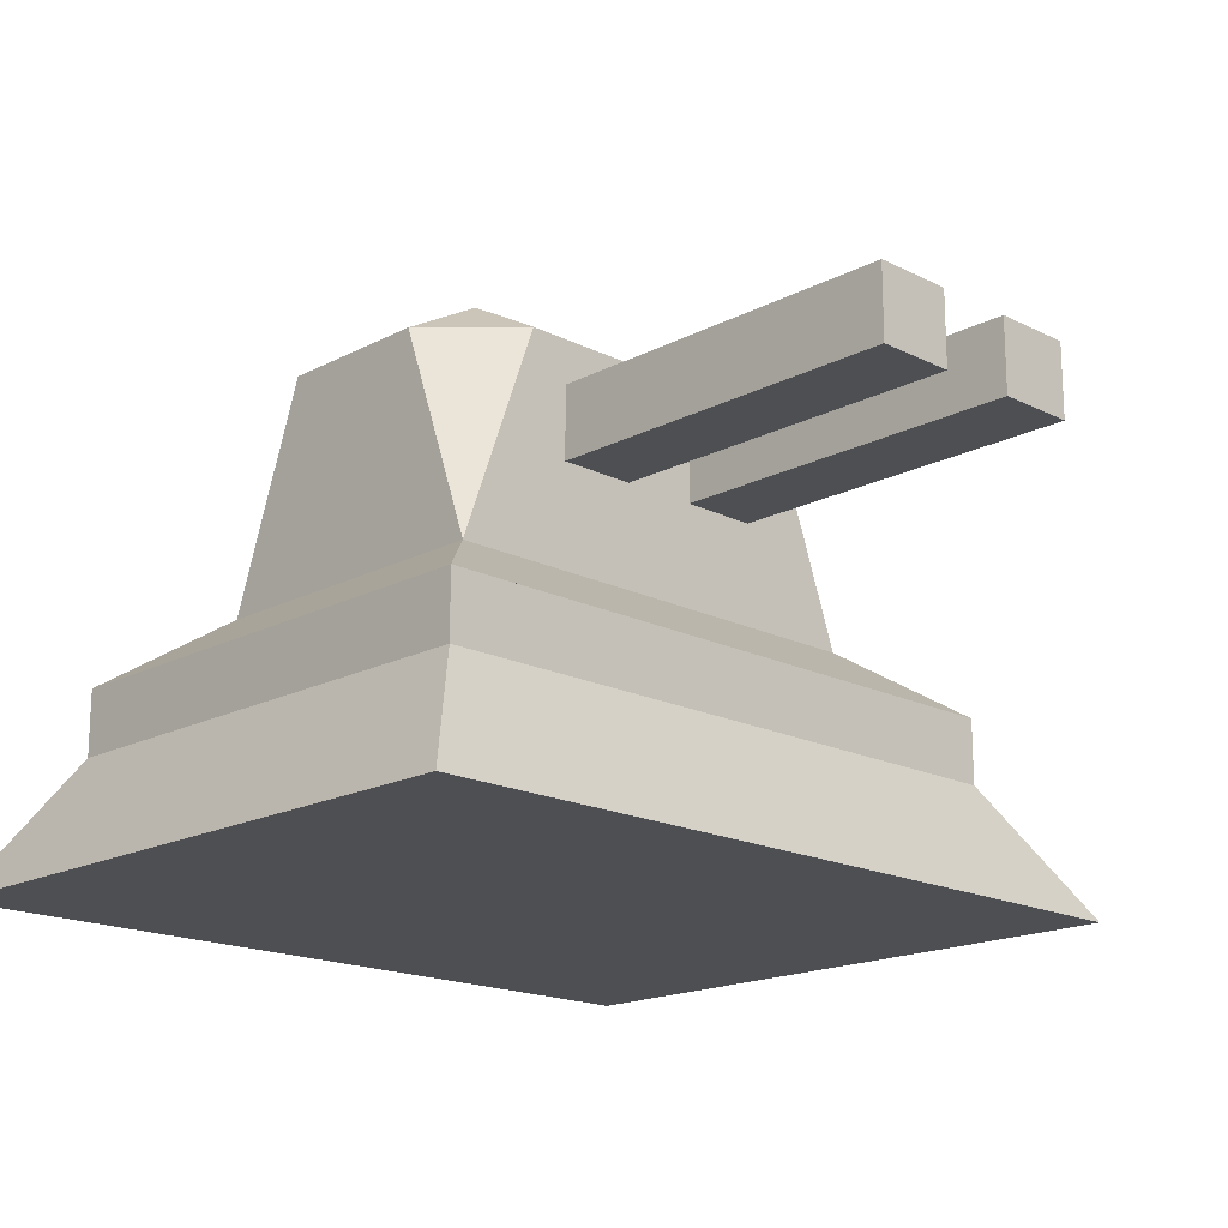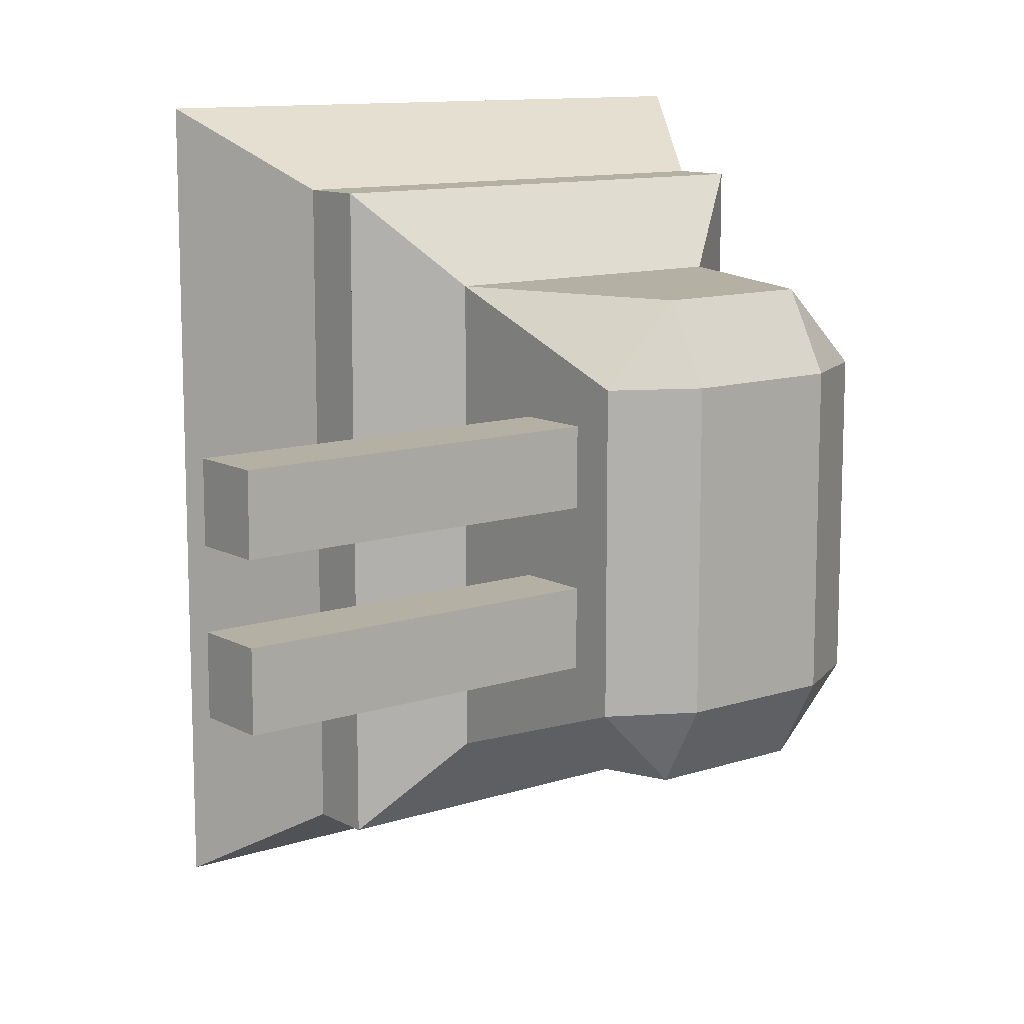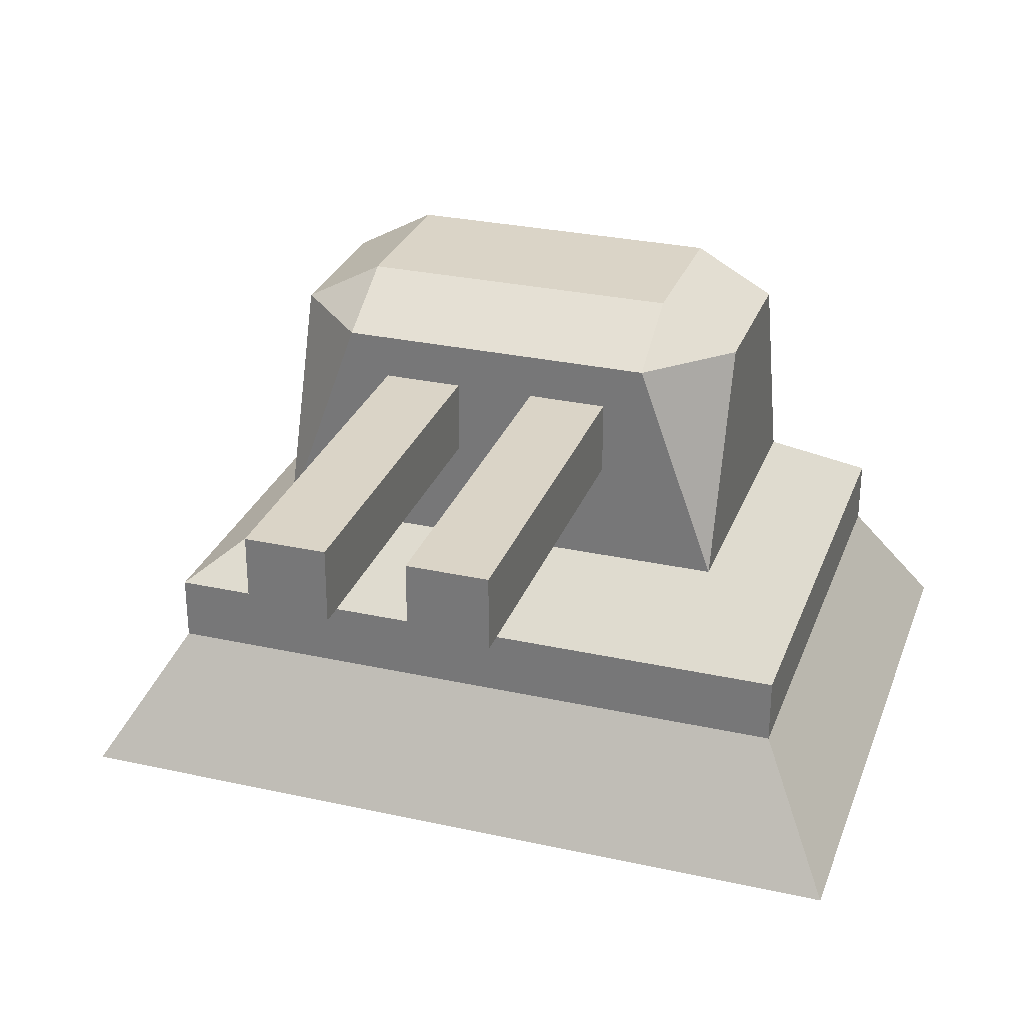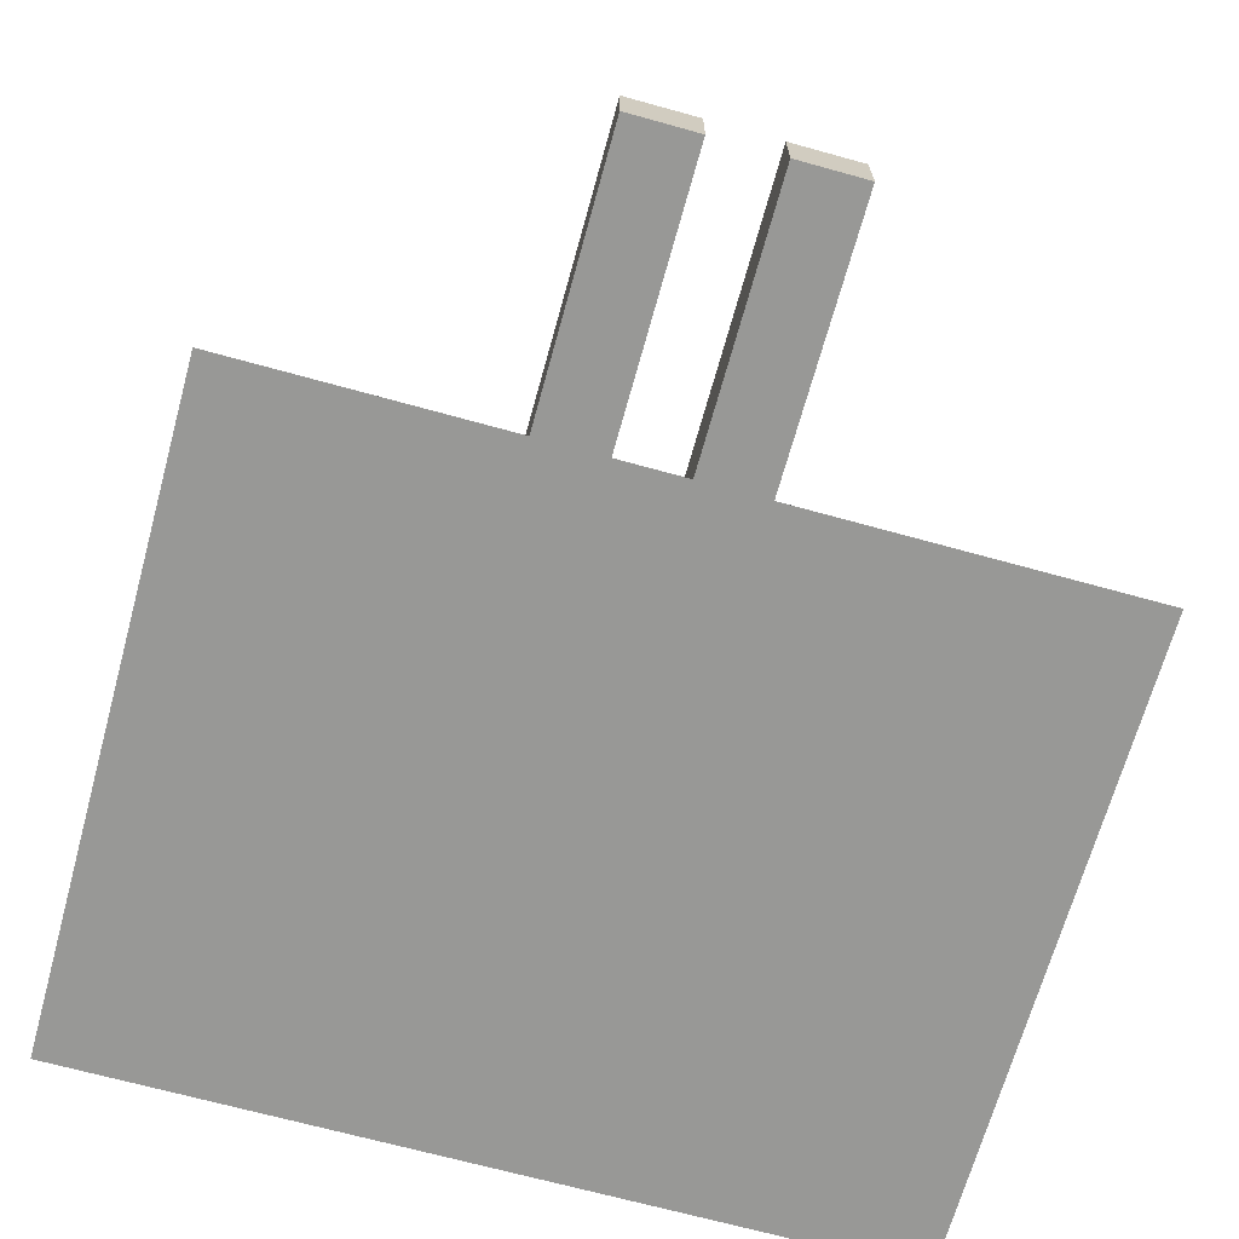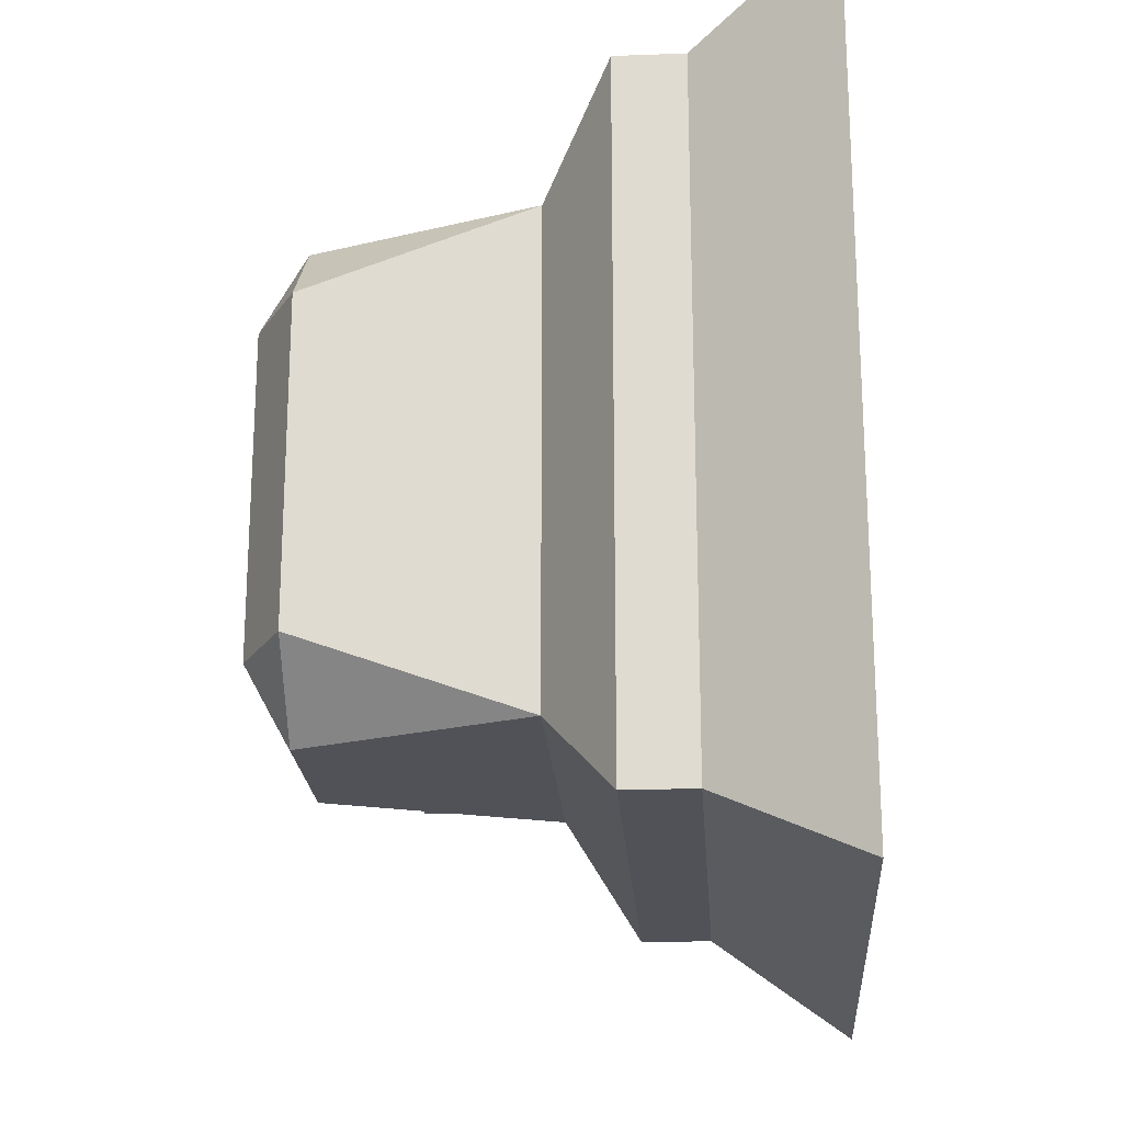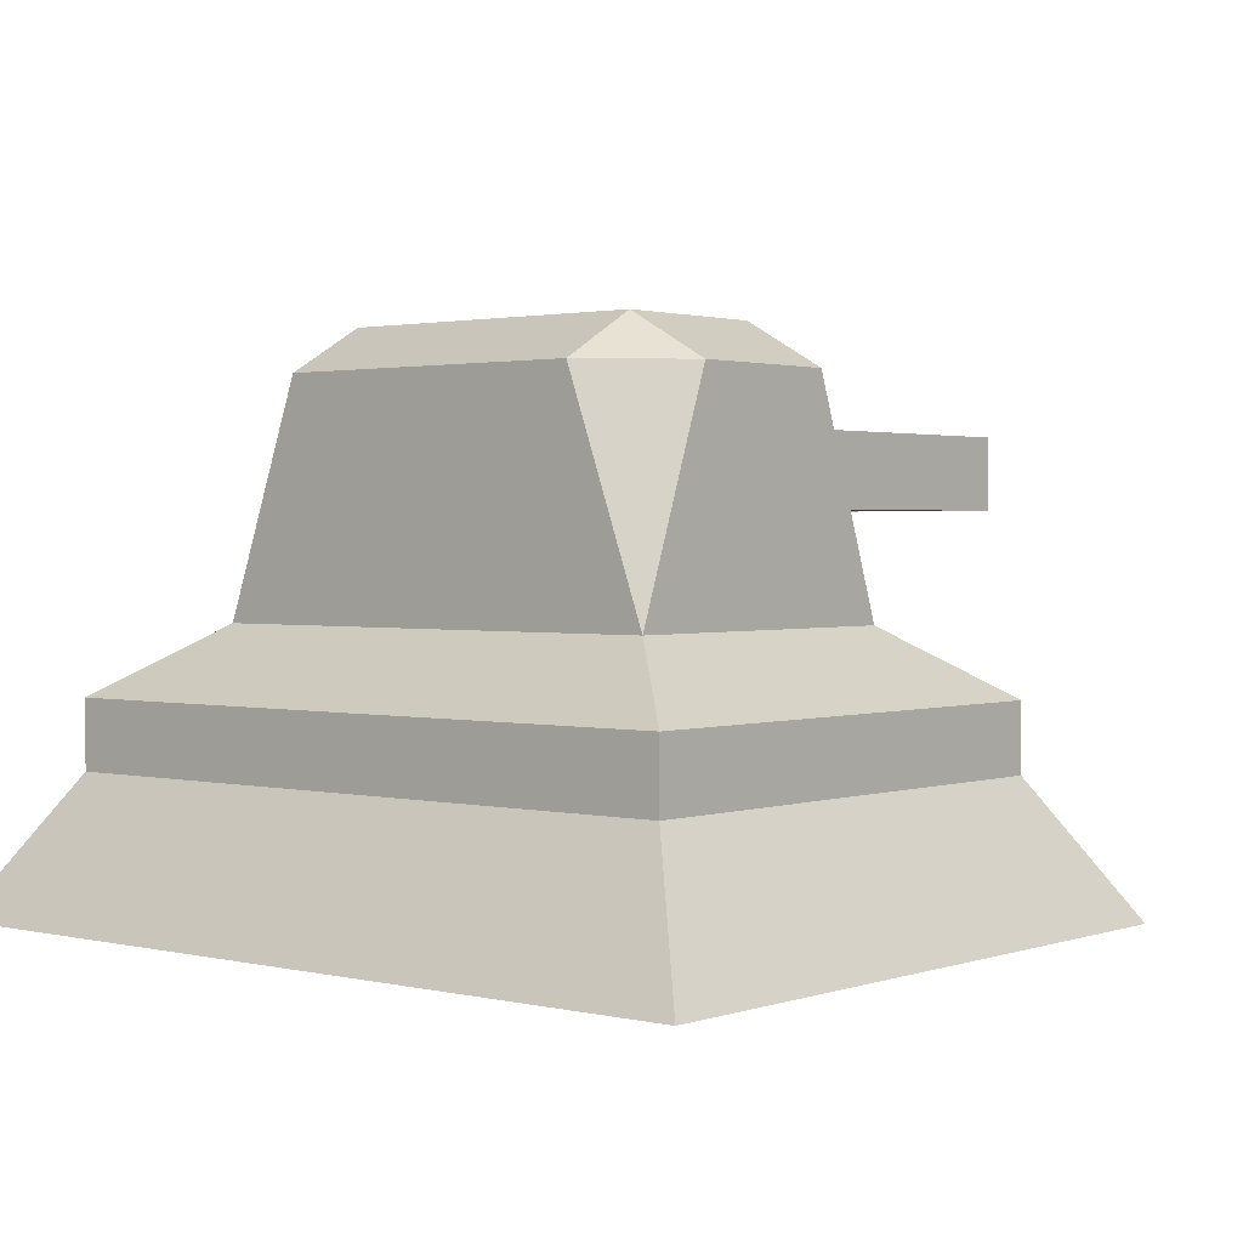
<metadata>
{"format":"obj","ext":"obj","renderer":"f3d","projection":"perspective","resolution":1024,"background":"white","views":[{"elev":-17.6,"azim":45.6,"up":"+Y"},{"elev":11.5,"azim":141.7,"up":"+Z"},{"elev":28.9,"azim":108.2,"up":"+Y"},{"elev":-68.5,"azim":74.5,"up":"+Y"},{"elev":-21.6,"azim":-86.2,"up":"+Z"},{"elev":1.8,"azim":-50.0,"up":"+Y"}]}
</metadata>
<code>
g Mesh1 Model
v 3060 0 -298
v 560 0 -298
v 560 0 -3398
v 3060 0 -3398
f 1 2 3 4
v 860 500 -598
v 2760 500 -598
f 5 2 1 6
v 860 500 -1198
v 860 500 -2498
v 860 500 -3098
f 5 7 8 9 3 2
v 860 750 -1198
v 860 750 -2498
v 860 750 -3098
v 860 750 -598
f 10 11 12 9 8 7 5 13
v 2760 750 -1198
v 2760 750 -2498
f 14 15 11 10
v 2410 1000 -2148
v 2410 1000 -1548
v 2410 1000 -948
v 2760 750 -598
v 2760 750 -3098
v 2410 1000 -2748
f 16 17 18 19 14 15 20 21
v 1210 1000 -2148
v 1210 1000 -1548
f 17 16 22 23
v 2410 1389 -1688
f 24 17 16
v 2410 1389 -1398
f 25 17 24
f 25 18 17
v 2410 1833 -1248
f 18 25 26
v 2410 1667 -1398
f 27 26 25
v 2410 1833 -1848
f 26 27 28
v 2410 1667 -1698
f 28 27 29
v 3810 1667 -1398
v 3810 1667 -1698
f 29 27 30 31
v 2410 1417 -1698
f 25 24 32 29 27
v 2410 1389 -1698
v 3810 1389 -1698
v 3810 1389 -1398
f 25 24 33 34 35
f 33 32 24
f 32 29 31 34 33
f 32 16 29
f 33 16 32
f 24 16 33
v 2410 1389 -1998
f 29 16 36
v 2410 1389 -2008
f 36 16 37
v 2410 1389 -2298
f 37 16 38
f 38 16 21
v 1210 1000 -2748
f 39 22 16 21
v 1210 1000 -948
v 1210 1833 -1248
v 1210 1833 -1848
v 1210 1833 -2448
f 22 23 40 41 42 43 39
f 11 10 13 40 23 22 39 12
f 19 14 10 13
v 2760 500 -1198
v 2760 500 -2498
v 2760 500 -3098
f 15 14 19 6 44 45 46 20
f 19 13 5 6
f 19 18 40 13
v 2110 1833 -948
v 1510 1833 -948
f 47 48 40 18
v 2110 2000 -1248
v 1510 2000 -1248
f 49 50 48 47
v 1510 2000 -2448
v 1510 2000 -1848
v 2110 2000 -1848
v 2110 2000 -2448
f 51 52 50 49 53 54
f 43 42 41 50 52 51
v 1510 1833 -2148
v 2110 1833 -2148
v 2410 1833 -2448
v 2110 1833 -2748
v 1510 1833 -2748
f 43 42 55 56 28 57 58 59
v 1510 1833 -1548
v 2110 1833 -1548
f 55 42 60 61 28 56
f 26 28 61 60 42 41 48 47
f 54 53 49 26 28 57
f 49 47 26
f 18 26 47
v 2410 1667 -1998
f 28 62 57
f 62 28 36
f 29 36 28
v 2410 1417 -1998
f 62 36 63
f 36 37 63
v 3810 1389 -2298
v 3810 1389 -1998
f 36 37 38 64 65
v 2410 1667 -2298
f 62 63 37 38 66
v 3810 1667 -1998
f 63 36 65 67 62
v 3810 1667 -2298
f 64 68 67 65
f 38 66 68 64
f 38 21 66
f 66 21 57
f 57 21 58
f 21 39 59 58
f 12 39 21 20
f 9 12 20 46
f 12 11 15 20
f 3 9 46 4
f 46 45 8 9
f 45 44 6 1 4 46
f 7 8 45 44
f 5 7 44 6
f 43 59 39
f 51 59 43
f 58 59 51 54
f 54 57 58
f 57 62 66
f 66 62 67 68
f 50 41 48
f 41 40 48
f 18 17 23 40
f 34 31 30 35
f 27 25 35 30

</code>
